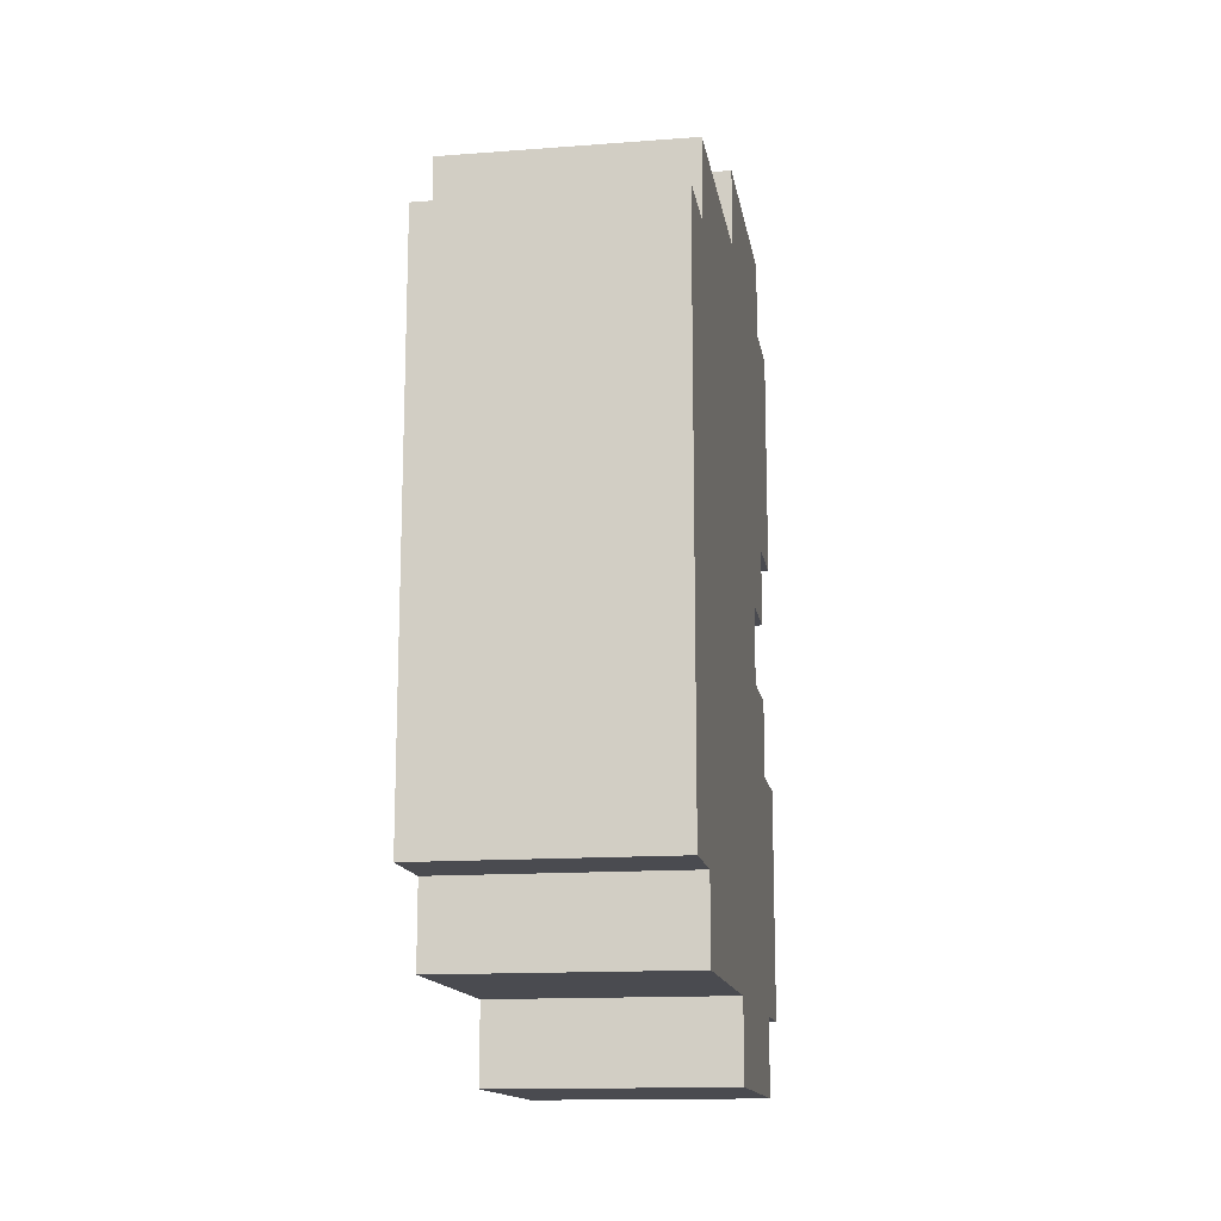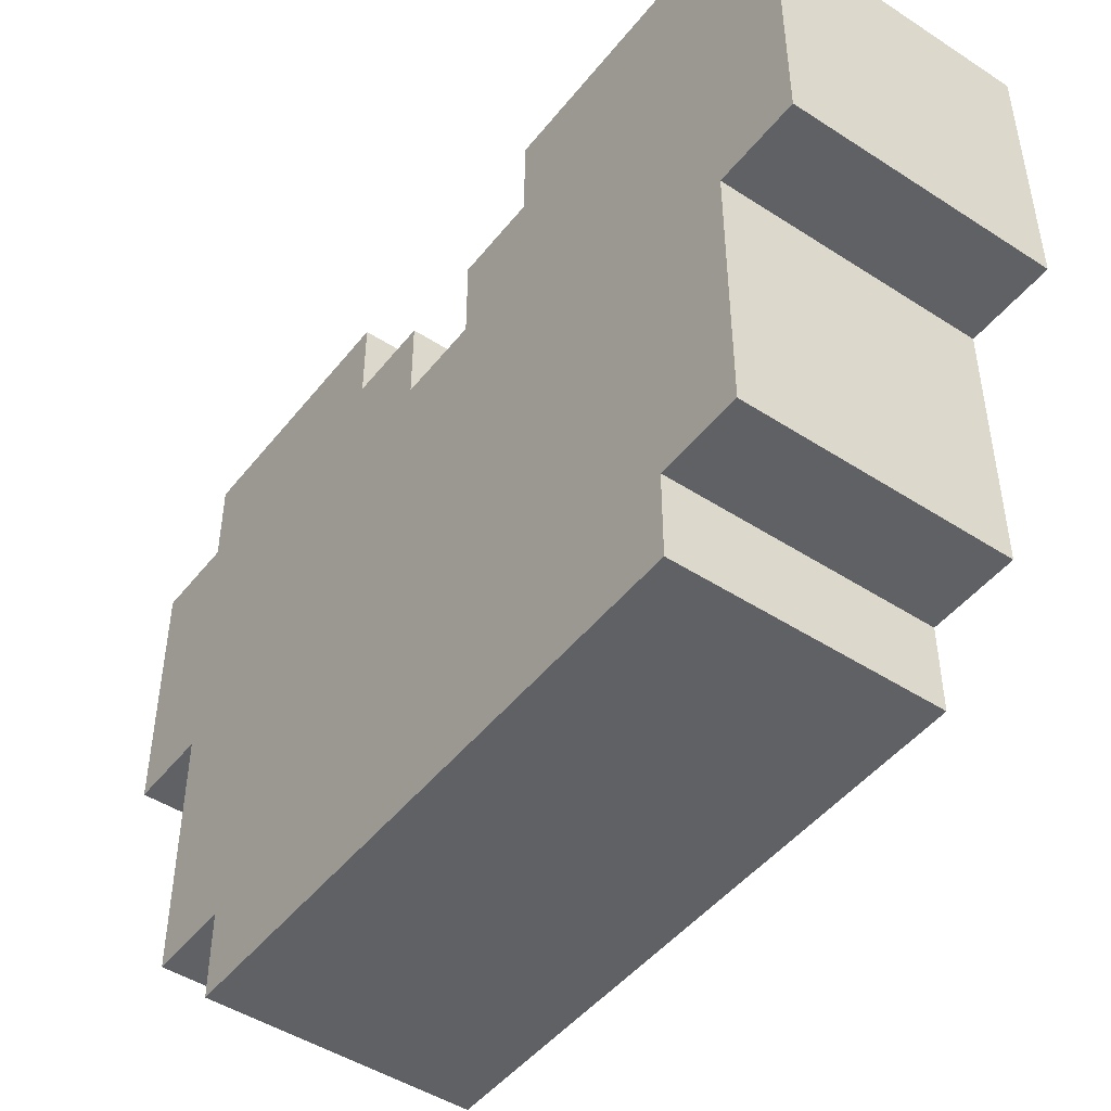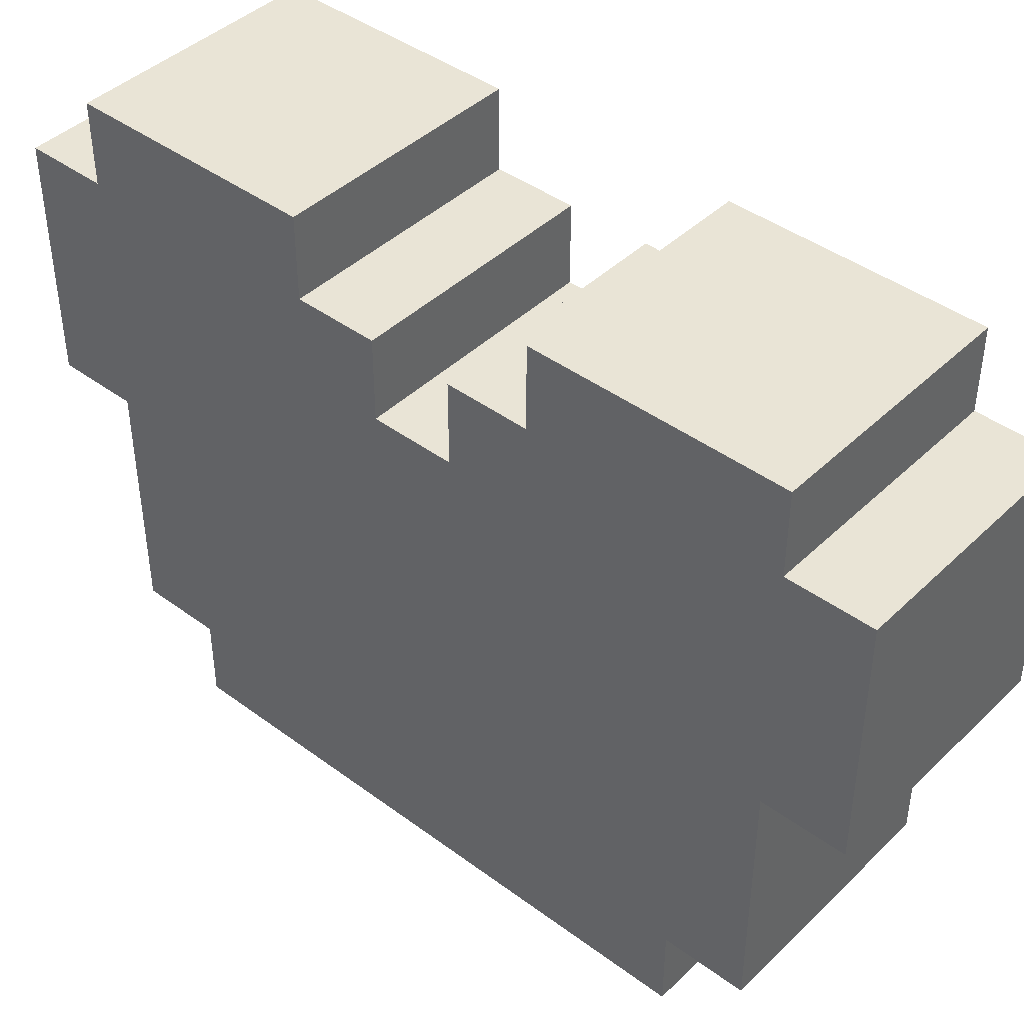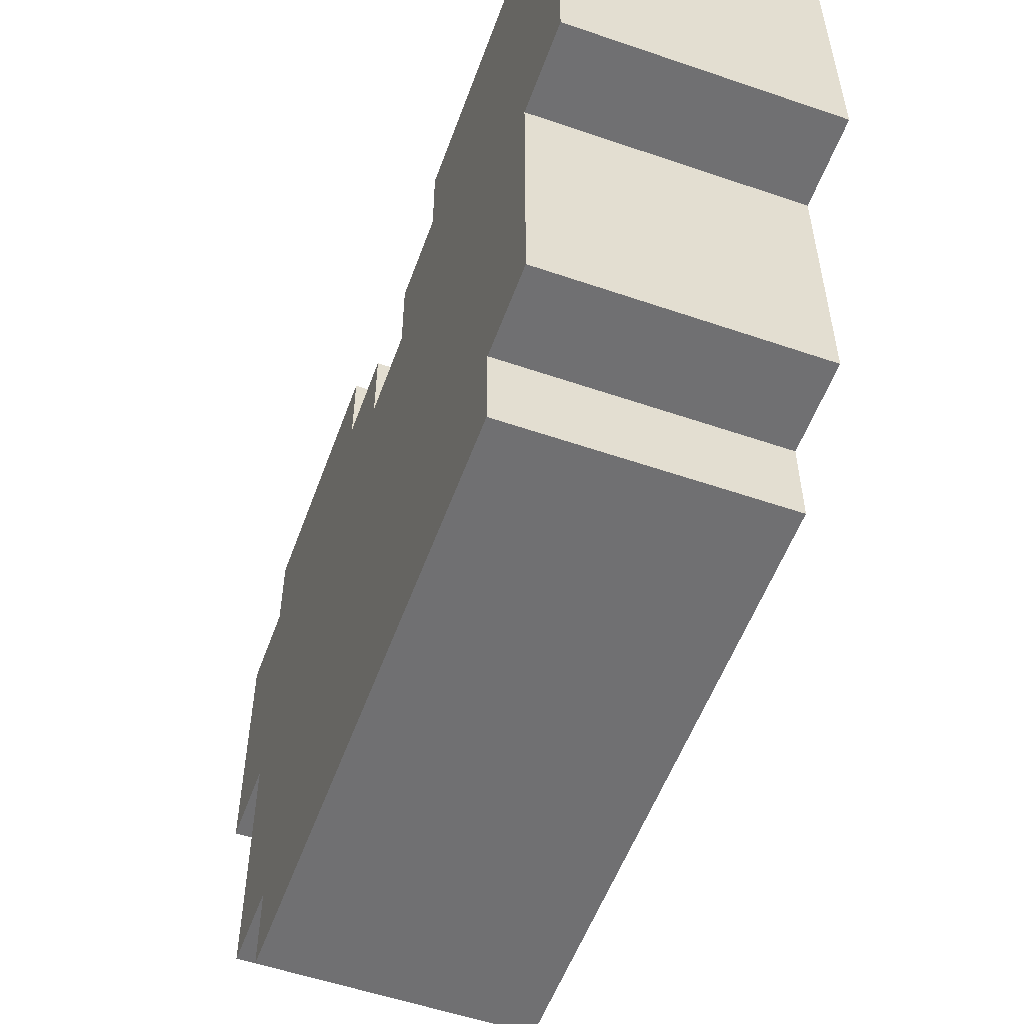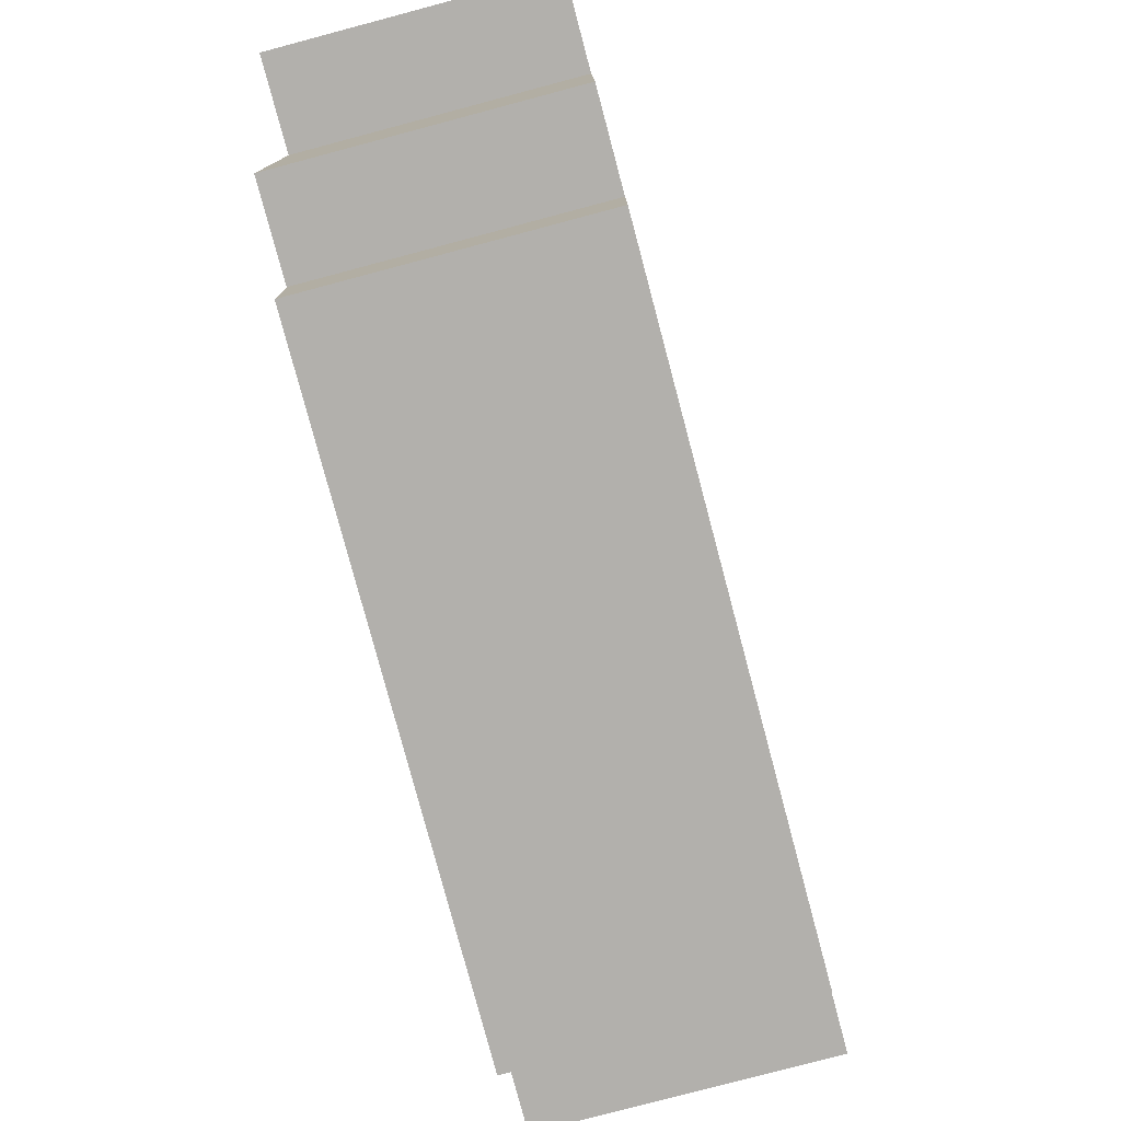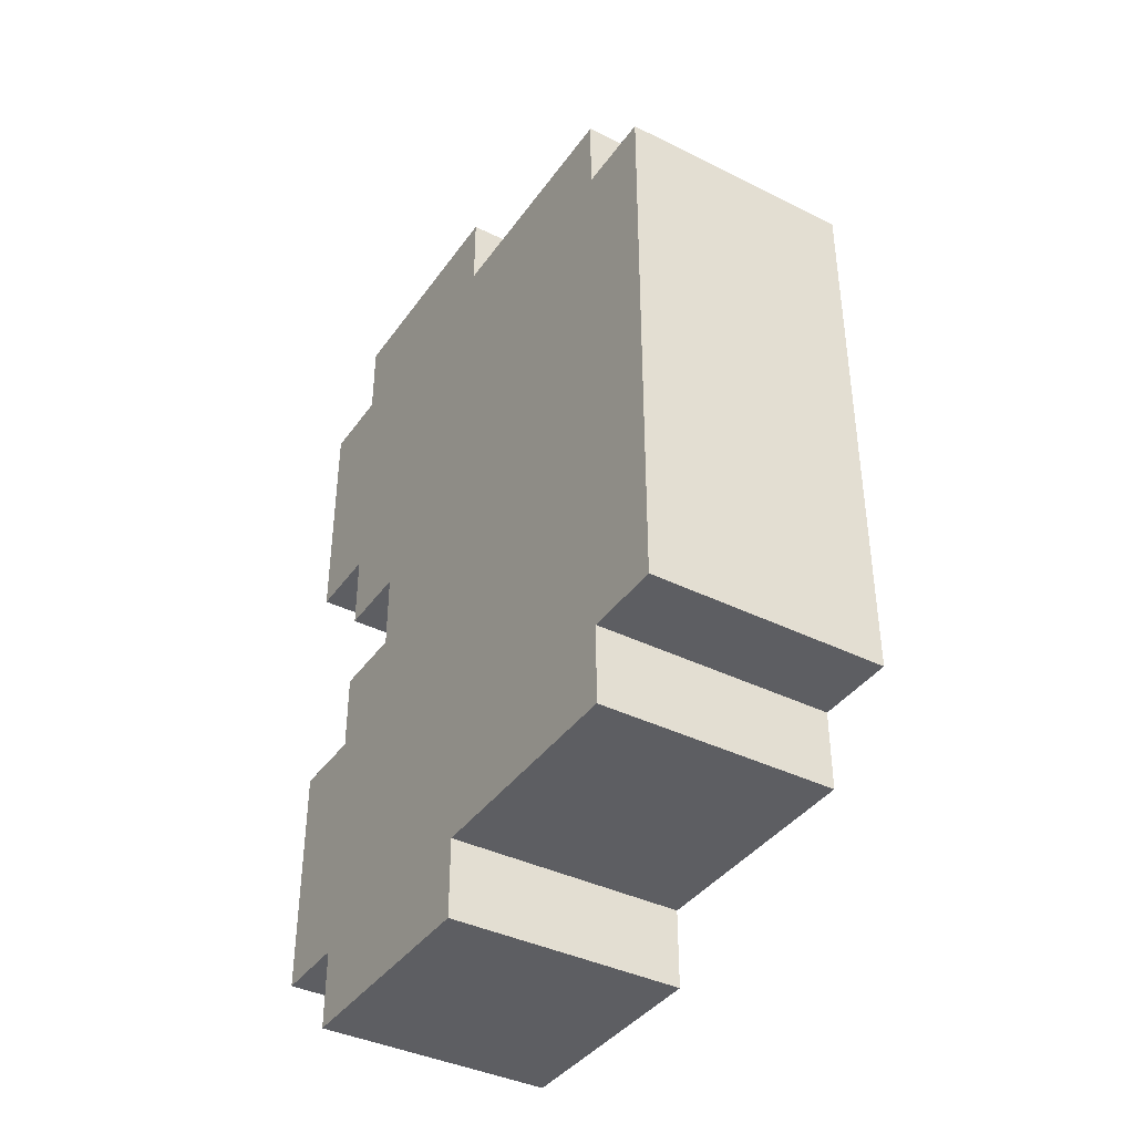
<metadata>
{"format":"obj","ext":"obj","renderer":"f3d","projection":"perspective","resolution":1024,"background":"white","views":[{"elev":-14.4,"azim":9.3,"up":"+Z"},{"elev":-47.1,"azim":143.7,"up":"+Y"},{"elev":42.6,"azim":131.4,"up":"+Y"},{"elev":-55.0,"azim":-19.9,"up":"+Y"},{"elev":-78.6,"azim":-165.1,"up":"+Y"},{"elev":-39.2,"azim":-31.7,"up":"+Z"}]}
</metadata>
<code>
o
v 0.4 0.2 0.7
v 0.4 0.2 -0.7
v 0.4 0.3 0.2
v 0.4 0.3 0.1
v 0.4 0.3 -0.1
v 0.4 0.3 -0.2
v 0.4 0.4 0.9
v 0.4 0.4 0.7
v 0.4 0.4 0.3
v 0.4 0.4 0.2
v 0.4 0.4 0.1
v 0.4 0.4 -0.1
v 0.4 0.4 -0.2
v 0.4 0.4 -0.3
v 0.4 0.4 -0.7
v 0.4 0.4 -0.9
v 0.4 0.5 0.3
v 0.4 0.5 0.2
v 0.4 0.5 0.1
v 0.4 0.5 -0.1
v 0.4 0.5 -0.2
v 0.4 0.5 -0.3
v 0.4 0.6 0.6
v 0.4 0.6 0.3
v 0.4 0.6 -0.3
v 0.4 0.6 -0.6
v 0.4 0.9 0.7
v 0.4 0.9 0.6
v 0.4 0.9 0.2
v 0.4 0.9 0.1
v 0.4 0.9 -0.1
v 0.4 0.9 -0.2
v 0.4 0.9 -0.6
v 0.4 0.9 -0.7
v 0.4 1 1.1
v 0.4 1 0.9
v 0.4 1 0.7
v 0.4 1 0.3
v 0.4 1 0.1
v 0.4 1 -0.1
v 0.4 1 -0.3
v 0.4 1 -0.7
v 0.4 1 -0.9
v 0.4 1 -1.1
v 0.4 1.1 0.9
v 0.4 1.1 0.8
v 0.4 1.1 0.6
v 0.4 1.1 -0.6
v 0.4 1.1 -0.8
v 0.4 1.1 -0.9
v 0.4 1.2 1.1
v 0.4 1.2 1
v 0.4 1.2 0.9
v 0.4 1.2 0.6
v 0.4 1.2 0.3
v 0.4 1.2 -0.3
v 0.4 1.2 -0.6
v 0.4 1.2 -0.9
v 0.4 1.2 -1
v 0.4 1.2 -1.1
v 0.4 1.3 0.9
v 0.4 1.3 0.8
v 0.4 1.3 -0.8
v 0.4 1.3 -0.9
v 0.4 1.4 0.1
v 0.4 1.4 -0.1
v 0.4 1.5 1
v 0.4 1.5 0.8
v 0.4 1.5 0.4
v 0.4 1.5 0.3
v 0.4 1.5 -0.3
v 0.4 1.5 -0.4
v 0.4 1.5 -0.8
v 0.4 1.5 -1
v 0.4 1.6 1.1
v 0.4 1.6 0.9
v 0.4 1.6 0.8
v 0.4 1.6 0.4
v 0.4 1.6 0.3
v 0.4 1.6 0.1
v 0.4 1.6 -0.1
v 0.4 1.6 -0.3
v 0.4 1.6 -0.4
v 0.4 1.6 -0.8
v 0.4 1.6 -0.9
v 0.4 1.6 -1.1
v 0.4 1.8 0.9
v 0.4 1.8 0.3
v 0.4 1.8 -0.3
v 0.4 1.8 -0.9
v 1 0.2 0.7
v 1 0.2 -0.7
v 1 0.3 0.2
v 1 0.3 0.1
v 1 0.3 -0.1
v 1 0.3 -0.2
v 1 0.4 0.9
v 1 0.4 0.7
v 1 0.4 0.3
v 1 0.4 0.2
v 1 0.4 0.1
v 1 0.4 -0.1
v 1 0.4 -0.2
v 1 0.4 -0.3
v 1 0.4 -0.7
v 1 0.4 -0.9
v 1 0.5 0.3
v 1 0.5 0.2
v 1 0.5 0.1
v 1 0.5 -0.1
v 1 0.5 -0.2
v 1 0.5 -0.3
v 1 0.6 0.6
v 1 0.6 0.3
v 1 0.6 -0.3
v 1 0.6 -0.6
v 1 0.9 0.7
v 1 0.9 0.6
v 1 0.9 0.2
v 1 0.9 0.1
v 1 0.9 -0.1
v 1 0.9 -0.2
v 1 0.9 -0.6
v 1 0.9 -0.7
v 1 1 1.1
v 1 1 0.9
v 1 1 0.7
v 1 1 0.3
v 1 1 0.1
v 1 1 -0.1
v 1 1 -0.3
v 1 1 -0.7
v 1 1 -0.9
v 1 1 -1.1
v 1 1.1 0.9
v 1 1.1 0.8
v 1 1.1 0.6
v 1 1.1 -0.6
v 1 1.1 -0.8
v 1 1.1 -0.9
v 1 1.2 1.1
v 1 1.2 1
v 1 1.2 0.9
v 1 1.2 0.6
v 1 1.2 0.3
v 1 1.2 -0.3
v 1 1.2 -0.6
v 1 1.2 -0.9
v 1 1.2 -1
v 1 1.2 -1.1
v 1 1.3 0.9
v 1 1.3 0.8
v 1 1.3 -0.8
v 1 1.3 -0.9
v 1 1.4 0.1
v 1 1.4 -0.1
v 1 1.5 1
v 1 1.5 0.8
v 1 1.5 0.4
v 1 1.5 0.3
v 1 1.5 -0.3
v 1 1.5 -0.4
v 1 1.5 -0.8
v 1 1.5 -1
v 1 1.6 1.1
v 1 1.6 0.9
v 1 1.6 0.8
v 1 1.6 0.4
v 1 1.6 0.3
v 1 1.6 0.1
v 1 1.6 -0.1
v 1 1.6 -0.3
v 1 1.6 -0.4
v 1 1.6 -0.8
v 1 1.6 -0.9
v 1 1.6 -1.1
v 1 1.8 0.9
v 1 1.8 0.3
v 1 1.8 -0.3
v 1 1.8 -0.9
v 0.4 1 1.1
v 0.4 1.2 1.1
v 0.4 1.6 1.1
v 1 1 1.1
v 1 1.2 1.1
v 1 1.6 1.1
v 0.4 0.4 0.9
v 0.4 1 0.9
v 0.4 1.6 0.9
v 0.4 1.8 0.9
v 1 0.4 0.9
v 1 1 0.9
v 1 1.6 0.9
v 1 1.8 0.9
v 0.4 0.2 0.7
v 0.4 0.4 0.7
v 1 0.2 0.7
v 1 0.4 0.7
v 0.4 1.4 -0.1
v 0.4 1.6 -0.1
v 1 1.4 -0.1
v 1 1.6 -0.1
v 0.4 1.6 -0.3
v 0.4 1.8 -0.3
v 1 1.6 -0.3
v 1 1.8 -0.3
v 0.4 1.6 0.3
v 0.4 1.8 0.3
v 1 1.6 0.3
v 1 1.8 0.3
v 0.4 1.4 0.1
v 0.4 1.6 0.1
v 1 1.4 0.1
v 1 1.6 0.1
v 0.4 0.2 -0.7
v 0.4 0.4 -0.7
v 1 0.2 -0.7
v 1 0.4 -0.7
v 0.4 0.4 -0.9
v 0.4 1 -0.9
v 0.4 1.6 -0.9
v 0.4 1.8 -0.9
v 1 0.4 -0.9
v 1 1 -0.9
v 1 1.6 -0.9
v 1 1.8 -0.9
v 0.4 1 -1.1
v 0.4 1.2 -1.1
v 0.4 1.6 -1.1
v 1 1 -1.1
v 1 1.2 -1.1
v 1 1.6 -1.1
v 0.4 0.2 0.7
v 1 0.2 0.7
v 0.4 0.2 -0.7
v 1 0.2 -0.7
v 0.4 0.4 0.9
v 1 0.4 0.9
v 0.4 0.4 0.7
v 1 0.4 0.7
v 0.4 0.4 -0.7
v 1 0.4 -0.7
v 0.4 0.4 -0.9
v 1 0.4 -0.9
v 0.4 1 1.1
v 1 1 1.1
v 0.4 1 0.9
v 1 1 0.9
v 0.4 1 -0.9
v 1 1 -0.9
v 0.4 1 -1.1
v 1 1 -1.1
v 0.4 1.4 0.1
v 1 1.4 0.1
v 0.4 1.4 -0.1
v 1 1.4 -0.1
v 0.4 1.6 1.1
v 1 1.6 1.1
v 0.4 1.6 0.9
v 1 1.6 0.9
v 0.4 1.6 0.3
v 1 1.6 0.3
v 0.4 1.6 0.1
v 1 1.6 0.1
v 0.4 1.6 -0.1
v 1 1.6 -0.1
v 0.4 1.6 -0.3
v 1 1.6 -0.3
v 0.4 1.6 -0.9
v 1 1.6 -0.9
v 0.4 1.6 -1.1
v 1 1.6 -1.1
v 0.4 1.8 0.9
v 1 1.8 0.9
v 0.4 1.8 0.3
v 1 1.8 0.3
v 0.4 1.8 -0.3
v 1 1.8 -0.3
v 0.4 1.8 -0.9
v 1 1.8 -0.9
f 3 2 1
f 4 2 3
f 5 2 4
f 6 2 5
f 8 3 1
f 9 3 8
f 10 4 3
f 10 3 9
f 11 5 4
f 11 4 10
f 12 6 5
f 12 5 11
f 13 2 6
f 13 6 12
f 14 2 13
f 15 2 14
f 17 9 8
f 17 10 9
f 17 8 7
f 18 11 10
f 18 10 17
f 19 12 11
f 19 11 18
f 20 13 12
f 20 12 19
f 21 14 13
f 21 13 20
f 22 16 15
f 22 14 21
f 22 15 14
f 23 18 17
f 23 17 7
f 24 18 23
f 25 16 22
f 25 22 21
f 26 16 25
f 27 23 7
f 28 24 23
f 28 23 27
f 29 18 24
f 29 21 20
f 29 19 18
f 29 20 19
f 30 21 29
f 31 21 30
f 32 25 21
f 32 21 31
f 33 26 25
f 33 16 26
f 34 16 33
f 36 27 7
f 37 28 27
f 37 27 36
f 38 24 28
f 38 28 37
f 38 29 24
f 38 30 29
f 39 31 30
f 39 30 38
f 40 32 31
f 40 31 39
f 41 25 32
f 41 32 40
f 41 34 33
f 41 33 25
f 42 16 34
f 42 34 41
f 43 16 42
f 45 37 36
f 45 36 35
f 45 43 42
f 45 42 41
f 45 40 39
f 45 39 38
f 45 38 37
f 45 41 40
f 46 43 45
f 47 43 46
f 48 43 47
f 49 43 48
f 50 44 43
f 50 43 49
f 51 45 35
f 51 46 45
f 52 46 51
f 53 46 52
f 54 47 46
f 54 48 47
f 55 48 54
f 56 48 55
f 57 49 48
f 57 48 56
f 58 44 50
f 58 50 49
f 59 44 58
f 60 44 59
f 61 46 53
f 61 53 52
f 62 54 46
f 62 46 61
f 62 55 54
f 63 49 57
f 63 57 56
f 63 58 49
f 64 59 58
f 64 58 63
f 65 56 55
f 66 56 65
f 67 62 61
f 67 52 51
f 67 61 52
f 68 55 62
f 68 62 67
f 69 55 68
f 70 65 55
f 70 55 69
f 71 56 66
f 71 64 63
f 71 63 56
f 72 64 71
f 73 64 72
f 74 59 64
f 74 64 73
f 74 60 59
f 75 67 51
f 75 68 67
f 76 68 75
f 77 69 68
f 77 68 76
f 78 70 69
f 78 69 77
f 79 65 70
f 79 70 78
f 80 65 79
f 81 72 71
f 81 71 66
f 82 72 81
f 83 73 72
f 83 72 82
f 84 74 73
f 84 73 83
f 85 74 84
f 86 60 74
f 86 74 85
f 87 78 77
f 87 77 76
f 87 79 78
f 88 79 87
f 89 85 84
f 89 84 83
f 89 83 82
f 90 85 89
f 91 92 93
f 93 92 94
f 94 92 95
f 95 92 96
f 91 93 98
f 98 93 99
f 93 94 100
f 99 93 100
f 94 95 101
f 100 94 101
f 95 96 102
f 101 95 102
f 96 92 103
f 102 96 103
f 103 92 104
f 104 92 105
f 98 99 107
f 99 100 107
f 97 98 107
f 100 101 108
f 107 100 108
f 101 102 109
f 108 101 109
f 102 103 110
f 109 102 110
f 103 104 111
f 110 103 111
f 105 106 112
f 111 104 112
f 104 105 112
f 107 108 113
f 97 107 113
f 113 108 114
f 112 106 115
f 111 112 115
f 115 106 116
f 97 113 117
f 113 114 118
f 117 113 118
f 114 108 119
f 110 111 119
f 108 109 119
f 109 110 119
f 119 111 120
f 120 111 121
f 111 115 122
f 121 111 122
f 115 116 123
f 116 106 123
f 123 106 124
f 97 117 126
f 117 118 127
f 126 117 127
f 118 114 128
f 127 118 128
f 114 119 128
f 119 120 128
f 120 121 129
f 128 120 129
f 121 122 130
f 129 121 130
f 122 115 131
f 130 122 131
f 123 124 131
f 115 123 131
f 124 106 132
f 131 124 132
f 132 106 133
f 126 127 135
f 125 126 135
f 132 133 135
f 131 132 135
f 129 130 135
f 128 129 135
f 127 128 135
f 130 131 135
f 135 133 136
f 136 133 137
f 137 133 138
f 138 133 139
f 133 134 140
f 139 133 140
f 125 135 141
f 135 136 141
f 141 136 142
f 142 136 143
f 136 137 144
f 137 138 144
f 144 138 145
f 145 138 146
f 138 139 147
f 146 138 147
f 140 134 148
f 139 140 148
f 148 134 149
f 149 134 150
f 143 136 151
f 142 143 151
f 136 144 152
f 151 136 152
f 144 145 152
f 147 139 153
f 146 147 153
f 139 148 153
f 148 149 154
f 153 148 154
f 145 146 155
f 155 146 156
f 151 152 157
f 141 142 157
f 142 151 157
f 152 145 158
f 157 152 158
f 158 145 159
f 145 155 160
f 159 145 160
f 156 146 161
f 153 154 161
f 146 153 161
f 161 154 162
f 162 154 163
f 154 149 164
f 163 154 164
f 149 150 164
f 141 157 165
f 157 158 165
f 165 158 166
f 158 159 167
f 166 158 167
f 159 160 168
f 167 159 168
f 160 155 169
f 168 160 169
f 169 155 170
f 161 162 171
f 156 161 171
f 171 162 172
f 162 163 173
f 172 162 173
f 163 164 174
f 173 163 174
f 174 164 175
f 164 150 176
f 175 164 176
f 167 168 177
f 166 167 177
f 168 169 177
f 177 169 178
f 174 175 179
f 173 174 179
f 172 173 179
f 179 175 180
f 184 182 181
f 185 183 182
f 185 182 184
f 186 183 185
f 191 188 187
f 192 188 191
f 193 190 189
f 194 190 193
f 197 196 195
f 198 196 197
f 201 200 199
f 202 200 201
f 205 204 203
f 206 204 205
f 207 208 209
f 209 208 210
f 211 212 213
f 213 212 214
f 215 216 217
f 217 216 218
f 219 220 223
f 223 220 224
f 221 222 225
f 225 222 226
f 227 228 230
f 228 229 231
f 230 228 231
f 231 229 232
f 235 234 233
f 236 234 235
f 239 238 237
f 240 238 239
f 243 242 241
f 244 242 243
f 247 246 245
f 248 246 247
f 251 250 249
f 252 250 251
f 253 254 255
f 255 254 256
f 257 258 259
f 259 258 260
f 261 262 263
f 263 262 264
f 265 266 267
f 267 266 268
f 269 270 271
f 271 270 272
f 273 274 275
f 275 274 276
f 277 278 279
f 279 278 280

</code>
